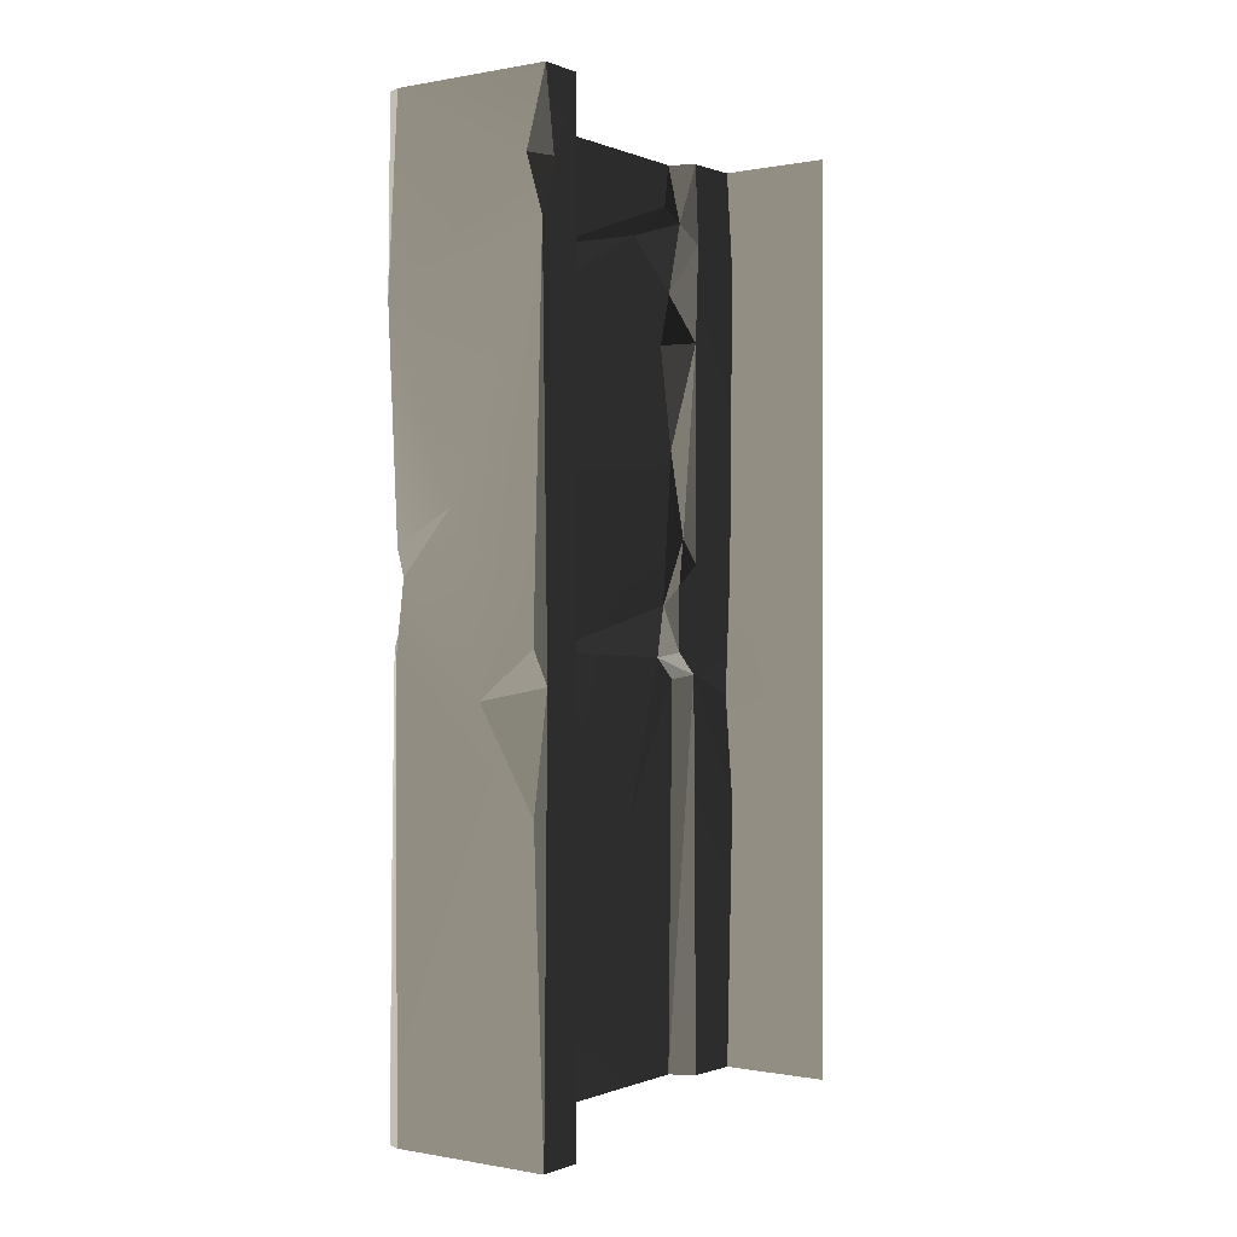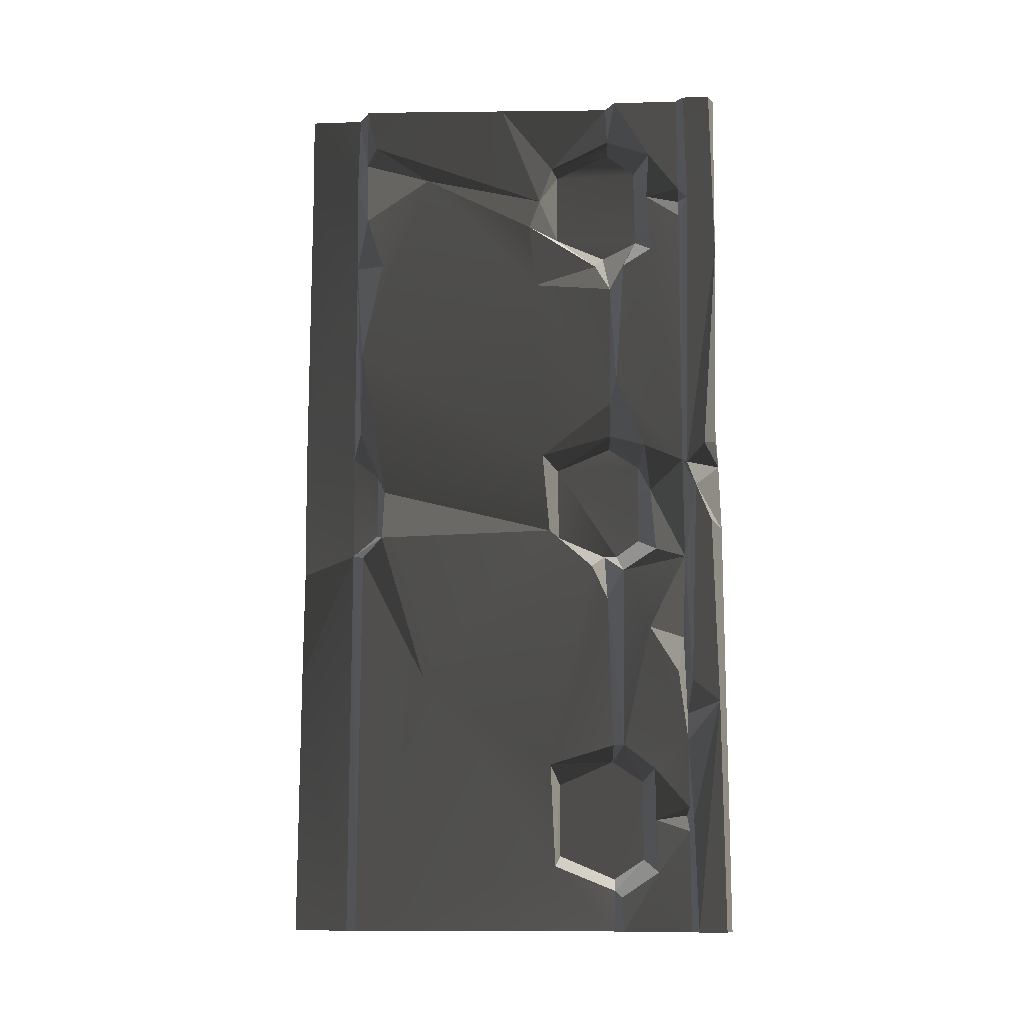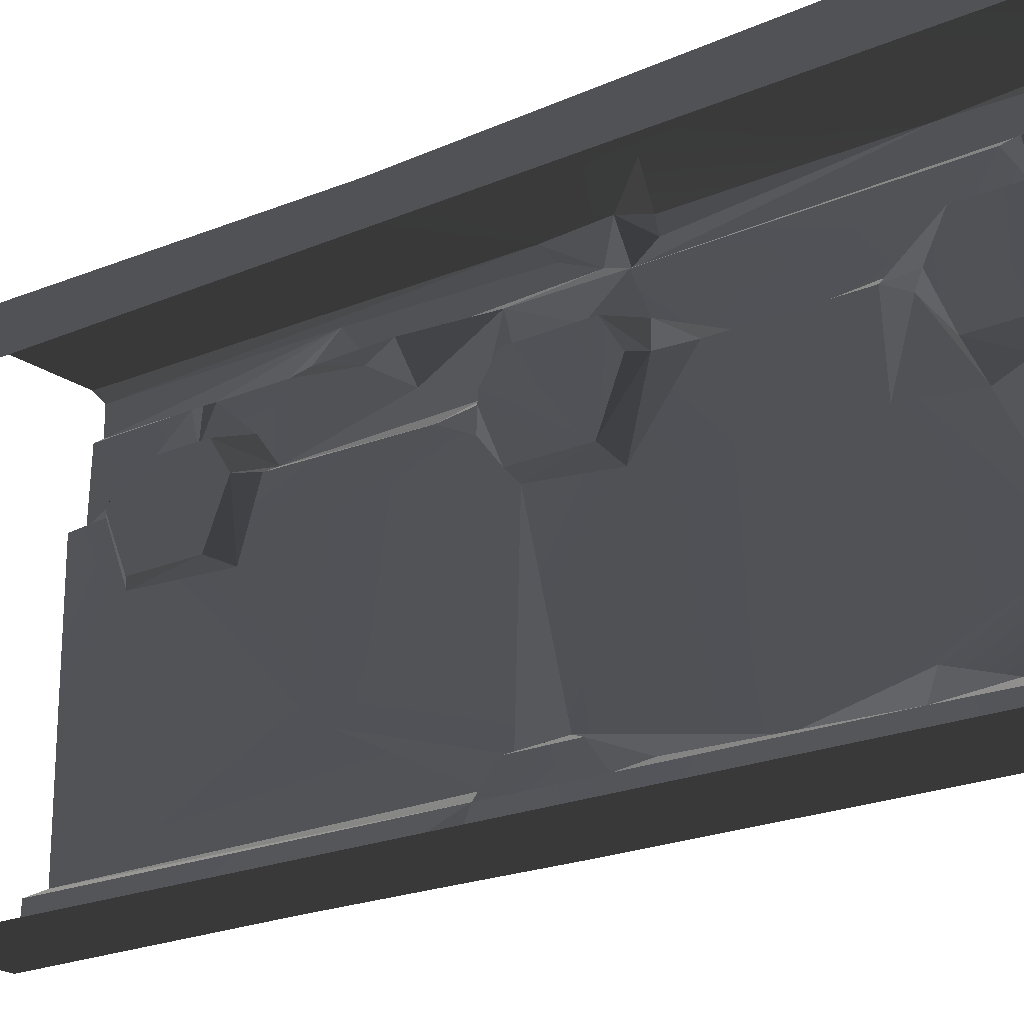
<metadata>
{"format":"obj","ext":"obj","renderer":"f3d","projection":"perspective","resolution":1024,"background":"white","views":[{"elev":-0.3,"azim":35.3,"up":"+Y"},{"elev":-11.5,"azim":-88.5,"up":"+Y"},{"elev":-21.2,"azim":127.6,"up":"+Z"}]}
</metadata>
<code>
v -0.6074 -2.309 1.387
v -0.6064 -3.244 1.187
v -0.6065 -2.841 0.5912
v -0.5996 -3.709 1.207
v -0.6116 -4 0.2903
v -0.6027 -2.462 1.46
v -0.6116 -4 1.474
v -0.6032 -3.82 1.482
v -0.6146 -3.157 1.481
v -0.5947 -2.135 1.187
v -0.5886 -2.263 0.2962
v -0.6048 -2.168 0.3856
v -0.6064 -0.5697 0.2938
v -0.5569 -0.2624 0.2817
v -0.5858 -0.3564 0.5891
v -0.5885 -0.3024 1.207
v -0.6116 -3.001e-06 0.9594
v -0.6116 -2.59e-06 1.474
v -0.4306 -1.59 2.002
v -0.007532 -0.5548 1.997
v -0.04643 -2.113 1.999
v -0.747 -0.7938 1.992
v -0.07413 -0.3181 2.004
v -0.6891 -1.919e-06 2.004
v 3.815e-06 -3.199e-07 1.987
v -0.2969 -2.31 1.998
v -0.7144 -1.735 1.975
v -0.6695 -1.849 1.991
v -0.7016 -2.154 1.997
v -0.04471 -2.732 1.999
v -0.6891 -4 2.004
v 2.476e-06 -4 1.997
v -0.6997 -0.8465 1.551
v -0.7076 -1.424 1.51
v -0.6228 -0.9403 1.486
v -0.6055 -1.769 1.155
v -0.6077 -1.258 0.2765
v -0.6079 -0.9122 1.122
v -0.6156 -1.517 1.482
v -0.5858 -0.3564 0.5891
v -0.5686 -1.941 0.393
v -0.5947 -2.135 1.187
v -0.5976 -0.8043 0.3707
v -0.6104 -0.6126 1.095
v -0.6064 -0.5697 0.2938
v -0.6228 -0.9403 1.486
v -0.6961 -3.16 1.528
v -0.7057 -2.614 1.654
v -0.702 -3.142 1.822
v -0.7021 -2.824 1.783
v -0.7032 -3.269 1.667
v -0.7008 -3.446 1.822
v -0.4628 -0.4449 0.0003296
v -0.5031 -0.7873 0.2358
v -0.475 -1.776 3.313e-05
v -0.5012 -1.76 0.2356
v -0.5108 -2.244 0.2406
v -0.4947 -0.3582 0.2281
v -0.4896 -2.25e-06 0.0007932
v -0.5026 -2.019e-06 0.2376
v -0.4926 -2.334 0.008456
v -0.005689 -2.253 1.969
v -0.007532 -0.5548 1.997
v 3.815e-06 -4.686e-07 1.801
v 2.476e-06 -4 1.801
v 2.476e-06 -4 1.997
v -0.003306 -0.33 1.932
v 3.815e-06 -3.199e-07 1.987
v -0.007532 -0.5548 1.997
v -0.7057 -2.614 1.654
v -0.7025 -2.282 1.823
v -0.6463 -2.659 1.814
v -0.684 -3.502 1.669
v -0.5505 -3.679 1.617
v -0.5471 -3.322 1.616
v -0.7032 -3.269 1.667
v -0.7005 -3.737 1.677
v -0.6817 -0.4874 1.669
v -0.6949 -0.7597 1.684
v -0.5505 -0.679 1.617
v -0.5467 -0.3194 1.612
v -0.7013 -0.2759 1.682
v -0.7056 -4 1.82
v -0.6932 -4 1.516
v -0.7005 -3.737 1.677
v -0.7 -3.552 1.822
v -0.7016 -2.154 1.997
v -0.7509 -4 1.976
v -0.7487 -2.965 1.967
v -0.7538 -2.117 1.947
v -0.5505 -0.679 1.617
v -0.5471 -0.6631 1.231
v -0.5467 -0.3194 1.612
v -0.547 -0.3371 1.231
v -0.5469 -0.7608 1.455
v -0.5581 -0.2214 1.48
v -0.5487 -1.835 1.23
v -0.5504 -1.823 1.617
v -0.5471 -2.181 1.612
v -0.5518 -2.258 1.505
v -0.5469 -1.73 1.476
v -0.5475 -2.259 1.45
v -0.5474 -2.163 1.231
v -0.5518 -2.258 1.505
v -0.7076 -1.424 1.51
v -0.6997 -0.8465 1.551
v -0.7011 -1.817 1.819
v -0.7008 -1.743 1.64
v -0.6949 -0.7597 1.684
v -0.6931 -0.5894 1.822
v -0.6817 -0.4874 1.669
v -0.6589 -1.953 1.667
v -0.6968 -2.244 1.688
v -0.5471 -2.181 1.612
v -0.5504 -1.823 1.617
v -0.4628 -0.4449 0.0003296
v -0.475 -1.776 3.313e-05
v 7.726e-06 -2.357 -7.393e-07
v 1.907e-06 -1.907e-06 -3.719e-05
v -0.4896 -2.25e-06 0.0007932
v -0.4926 -2.334 0.008456
v -0.4631 -2.817 2.848e-05
v 2.476e-06 -4 8.116e-07
v -0.4896 -4 8.116e-07
v -0.7469 -0.5162 1.864
v -0.747 -0.7938 1.992
v -0.7364 -1.834 1.838
v -0.7509 -1.744e-06 1.976
v -0.7516 -1.841e-06 1.851
v -0.7079 -0.4581 1.821
v -0.7013 -0.2759 1.682
v -0.7056 -2.013e-06 1.82
v -0.6932 -2.296e-06 1.516
v -0.5108 -2.244 0.2406
v -0.5026 -4 0.2376
v -0.4631 -2.817 2.848e-05
v -0.4896 -4 8.116e-07
v -0.747 -0.7938 1.992
v -0.7144 -1.735 1.975
v -0.7536 -1.746 1.921
v -0.7499 -2.864 1.845
v -0.7533 -1.947 1.878
v -0.7538 -2.117 1.947
v -0.7487 -2.965 1.967
v -0.7509 -4 1.976
v -0.7516 -4 1.851
v -0.6032 -3.82 1.482
v -0.7005 -3.737 1.677
v -0.6764 -3.849 1.508
v -0.5505 -3.679 1.617
v -0.5686 -1.941 0.393
v -0.5467 -1.646 0.2703
v -0.6077 -1.258 0.2765
v -0.6064 -0.5697 0.2938
v -0.4947 -0.3582 0.2281
v -0.5569 -0.2624 0.2817
v -0.6116 -2.59e-06 1.474
v -0.6157 -0.1747 1.481
v -0.5885 -0.3024 1.207
v -0.6961 -3.16 1.528
v -0.6146 -3.157 1.481
v -0.6027 -2.462 1.46
v -0.5471 -3.322 1.616
v -0.5464 -3.768 1.48
v -0.547 -3.663 1.231
v -0.5468 -3.337 1.231
v -0.5468 -3.231 1.476
v -0.5505 -3.679 1.617
v -0.684 -3.502 1.669
v -0.7032 -3.269 1.667
v -0.7008 -3.446 1.822
v -0.6961 -3.16 1.528
v -0.6027 -2.462 1.46
v -0.6791 -2.342 1.535
v -0.6791 -2.342 1.535
v -0.5471 -2.181 1.612
v -0.6968 -2.244 1.688
v -0.5518 -2.258 1.505
v -0.7013 -0.2759 1.682
v -0.6157 -0.1747 1.481
v -0.6932 -2.296e-06 1.516
v -0.6228 -0.9403 1.486
v -0.7076 -1.424 1.51
v -0.6156 -1.517 1.482
v -0.6116 -3.001e-06 0.9594
v -0.5885 -0.3024 1.207
v -0.5988 -0.4739 1.145
v -0.5012 -1.76 0.2356
v -0.5099 -1.856 0.3558
v -0.51 -2.144 0.3559
v -0.5108 -2.244 0.2406
v -0.5947 -2.135 1.187
v -0.6048 -2.168 0.3856
v -0.5686 -1.941 0.393
v -0.7499 -2.864 1.845
v -0.7025 -2.282 1.823
v -0.7533 -1.947 1.878
v -0.6589 -1.953 1.667
v -0.7011 -1.817 1.819
v -0.7025 -2.282 1.823
v -0.7328 -3.497 1.839
v -0.702 -3.142 1.822
v -0.7487 -2.965 1.967
v -0.7328 -3.497 1.839
v -0.7487 -2.965 1.967
v -0.7516 -4 1.851
v -0.5031 -0.7873 0.2358
v -0.6077 -1.258 0.2765
v -0.5467 -1.646 0.2703
v -0.6997 -0.8465 1.551
v -0.6228 -0.9403 1.486
v -0.5505 -0.679 1.617
v -0.5686 -1.941 0.393
v -0.6048 -2.168 0.3856
v -0.51 -2.144 0.3559
v -0.6116 -4 0.2903
v -0.5108 -2.244 0.2406
v -0.5886 -2.263 0.2962
v -0.6157 -0.1747 1.481
v -0.7013 -0.2759 1.682
v -0.5467 -0.3194 1.612
v -0.5108 -2.244 0.2406
v -0.6116 -4 0.2903
v -0.5026 -4 0.2376
v -0.599 -1.676 1.482
v -0.7008 -1.743 1.64
v -0.5504 -1.823 1.617
v -0.7008 -1.743 1.64
v -0.6156 -1.517 1.482
v -0.7076 -1.424 1.51
v -0.5468 -3.231 1.476
v -0.6961 -3.16 1.528
v -0.5471 -3.322 1.616
v -0.6036 -0.1888 0.33
v -0.6116 -3.001e-06 0.9594
v -0.5988 -0.4739 1.145
v -0.6116 -3.536e-06 0.2903
v -0.5026 -2.019e-06 0.2376
v -0.5569 -0.2624 0.2817
v -0.4947 -0.3582 0.2281
v -0.6032 -3.82 1.482
v -0.6764 -3.849 1.508
v -0.6116 -4 1.474
v -0.7025 -2.282 1.823
v -0.6742 -3.017 1.823
v -0.6463 -2.659 1.814
v -0.7533 -1.947 1.878
v -0.6695 -1.849 1.991
v -0.7016 -2.154 1.997
v -0.6077 -1.258 0.2765
v -0.5031 -0.7873 0.2358
v -0.5976 -0.8043 0.3707
v -0.6104 -0.6126 1.095
v -0.5471 -0.6631 1.231
v -0.5981 -0.8165 1.417
v -0.5988 -0.4739 1.145
v -0.547 -0.3371 1.231
v -0.5471 -0.6631 1.231
v -0.684 -3.502 1.669
v -0.7 -3.552 1.822
v -0.7005 -3.737 1.677
v -0.7025 -2.282 1.823
v -0.6968 -2.244 1.688
v -0.6589 -1.953 1.667
v -0.6791 -2.342 1.535
v -0.6968 -2.244 1.688
v -0.7025 -2.282 1.823
v -0.6931 -0.5894 1.822
v -0.7469 -0.5162 1.864
v -0.7011 -1.817 1.819
v -0.7364 -1.834 1.838
v -0.7079 -0.4581 1.821
v -0.7056 -2.013e-06 1.82
v -0.7469 -0.5162 1.864
v -0.5108 -2.244 0.2406
v -0.51 -2.144 0.3559
v -0.6048 -2.168 0.3856
v -0.5569 -0.2624 0.2817
v -0.5026 -2.019e-06 0.2376
v -0.6116 -3.536e-06 0.2903
v -0.6817 -0.4874 1.669
v -0.7013 -0.2759 1.682
v -0.7079 -0.4581 1.821
v -0.6742 -3.017 1.823
v -0.7499 -2.864 1.845
v -0.7487 -2.965 1.967
v -0.7025 -2.282 1.823
v -0.7499 -2.864 1.845
v -0.6742 -3.017 1.823
v -0.5505 -0.679 1.617
v -0.6949 -0.7597 1.684
v -0.6997 -0.8465 1.551
v -0.5471 -3.322 1.616
v -0.6961 -3.16 1.528
v -0.7032 -3.269 1.667
v -0.7011 -1.817 1.819
v -0.7533 -1.947 1.878
v -0.7025 -2.282 1.823
v -0.5947 -2.135 1.187
v -0.6055 -1.769 1.155
v -0.5487 -1.835 1.23
v -0.5487 -1.835 1.23
v -0.6055 -1.769 1.155
v -0.599 -1.676 1.482
v -0.6116 -2.59e-06 1.474
v -0.6932 -2.296e-06 1.516
v -0.6157 -0.1747 1.481
v -0.5474 -2.163 1.231
v -0.5475 -2.259 1.45
v -0.6074 -2.309 1.387
v -0.5505 -0.679 1.617
v -0.6228 -0.9403 1.486
v -0.5469 -0.7608 1.455
v -0.5981 -0.8165 1.417
v -0.6079 -0.9122 1.122
v -0.6104 -0.6126 1.095
v -0.7025 -2.282 1.823
v -0.7057 -2.614 1.654
v -0.6791 -2.342 1.535
v -0.6961 -3.16 1.528
v -0.6036 -0.1888 0.33
v -0.5988 -0.4739 1.145
v -0.5858 -0.3564 0.5891
v -0.6589 -1.953 1.667
v -0.7008 -1.743 1.64
v -0.7011 -1.817 1.819
v -0.5504 -1.823 1.617
v -0.7008 -1.743 1.64
v -0.6589 -1.953 1.667
v -0.6932 -4 1.516
v -0.6116 -4 1.474
v -0.6764 -3.849 1.508
v -0.6932 -4 1.516
v -0.6764 -3.849 1.508
v -0.7005 -3.737 1.677
v -0.003306 -0.33 1.932
v -0.07413 -0.3181 2.004
v 3.815e-06 -3.199e-07 1.987
v 2.476e-06 -4 1.997
v -0.04471 -2.732 1.999
v -0.005689 -2.253 1.969
v -0.005689 -2.253 1.969
v -0.04643 -2.113 1.999
v -0.007532 -0.5548 1.997
v -0.6027 -2.462 1.46
v -0.6074 -2.309 1.387
v -0.5475 -2.259 1.45
v -0.5475 -2.259 1.45
v -0.6791 -2.342 1.535
v -0.6027 -2.462 1.46
v -0.5099 -1.856 0.3558
v -0.5686 -1.941 0.393
v -0.51 -2.144 0.3559
v -0.5467 -1.646 0.2703
v -0.5686 -1.941 0.393
v -0.5099 -1.856 0.3558
v -0.6064 -3.244 1.187
v -0.5468 -3.337 1.231
v -0.5996 -3.709 1.207
v -0.6064 -3.244 1.187
v -0.5468 -3.231 1.476
v -0.5468 -3.337 1.231
v -0.6695 -1.849 1.991
v -0.7364 -1.834 1.838
v -0.7536 -1.746 1.921
v -0.7364 -1.834 1.838
v -0.747 -0.7938 1.992
v -0.7536 -1.746 1.921
v -0.5976 -0.8043 0.3707
v -0.5031 -0.7873 0.2358
v -0.6064 -0.5697 0.2938
v -0.5996 -3.709 1.207
v -0.547 -3.663 1.231
v -0.6032 -3.82 1.482
v -0.5464 -3.768 1.48
v -0.5468 -3.337 1.231
v -0.547 -3.663 1.231
v -0.5996 -3.709 1.207
v -0.5467 -1.646 0.2703
v -0.5012 -1.76 0.2356
v -0.5031 -0.7873 0.2358
v -0.6064 -0.5697 0.2938
v -0.4947 -0.3582 0.2281
v -0.5099 -1.856 0.3558
v -0.5012 -1.76 0.2356
v -0.5467 -1.646 0.2703
v -0.4631 -2.817 2.848e-05
v -0.4926 -2.334 0.008456
v -0.5108 -2.244 0.2406
v -0.6048 -2.168 0.3856
v -0.5886 -2.263 0.2962
v -0.5108 -2.244 0.2406
v -0.5468 -3.231 1.476
v -0.6146 -3.157 1.481
v -0.6961 -3.16 1.528
v -0.6064 -3.244 1.187
v -0.6146 -3.157 1.481
v -0.5468 -3.231 1.476
v -0.7016 -2.154 1.997
v -0.7538 -2.117 1.947
v -0.7533 -1.947 1.878
v -0.5487 -1.835 1.23
v -0.599 -1.676 1.482
v -0.5469 -1.73 1.476
v -0.5504 -1.823 1.617
v -0.5469 -1.73 1.476
v -0.599 -1.676 1.482
v -0.07413 -0.3181 2.004
v -0.003306 -0.33 1.932
v -0.007532 -0.5548 1.997
v -0.7509 -1.744e-06 1.976
v -0.6891 -1.919e-06 2.004
v -0.747 -0.7938 1.992
v -0.5981 -0.8165 1.417
v -0.5469 -0.7608 1.455
v -0.6228 -0.9403 1.486
v -0.5981 -0.8165 1.417
v -0.5471 -0.6631 1.231
v -0.5469 -0.7608 1.455
v -0.5947 -2.135 1.187
v -0.5487 -1.835 1.23
v -0.5474 -2.163 1.231
v -0.6074 -2.309 1.387
v -0.5947 -2.135 1.187
v -0.5474 -2.163 1.231
v -0.6036 -0.1888 0.33
v -0.5569 -0.2624 0.2817
v -0.6116 -3.536e-06 0.2903
v -0.5858 -0.3564 0.5891
v -0.5569 -0.2624 0.2817
v -0.6036 -0.1888 0.33
v -0.6817 -0.4874 1.669
v -0.7079 -0.4581 1.821
v -0.6725 -0.5119 1.822
v -0.6725 -0.5119 1.822
v -0.7079 -0.4581 1.821
v -0.7469 -0.5162 1.864
v -0.5885 -0.3024 1.207
v -0.547 -0.3371 1.231
v -0.5988 -0.4739 1.145
v -0.547 -0.3371 1.231
v -0.5885 -0.3024 1.207
v -0.5581 -0.2214 1.48
v -0.6891 -4 2.004
v -0.7509 -4 1.976
v -0.7016 -2.154 1.997
v -0.7516 -4 1.851
v -0.7056 -4 1.82
v -0.7 -3.552 1.822
v -0.702 -3.142 1.822
v -0.6742 -3.017 1.823
v -0.7487 -2.965 1.967
v -0.7021 -2.824 1.783
v -0.6742 -3.017 1.823
v -0.702 -3.142 1.822
v -0.6032 -3.82 1.482
v -0.5464 -3.768 1.48
v -0.5505 -3.679 1.617
v -0.6742 -3.017 1.823
v -0.7021 -2.824 1.783
v -0.6463 -2.659 1.814
v -0.6463 -2.659 1.814
v -0.7021 -2.824 1.783
v -0.7057 -2.614 1.654
v -0.7 -3.552 1.822
v -0.7328 -3.497 1.839
v -0.7516 -4 1.851
v -0.6782 -3.481 1.81
v -0.7008 -3.446 1.822
v -0.702 -3.142 1.822
v -0.7008 -3.446 1.822
v -0.6782 -3.481 1.81
v -0.684 -3.502 1.669
v -0.5885 -0.3024 1.207
v -0.6157 -0.1747 1.481
v -0.5581 -0.2214 1.48
v -0.5467 -0.3194 1.612
v -0.5581 -0.2214 1.48
v -0.6157 -0.1747 1.481
v -0.005689 -2.253 1.969
v -0.04471 -2.732 1.999
v -0.2969 -2.31 1.998
v -0.6104 -0.6126 1.095
v -0.5858 -0.3564 0.5891
v -0.5988 -0.4739 1.145
v -0.5471 -0.6631 1.231
v -0.6104 -0.6126 1.095
v -0.5988 -0.4739 1.145
v -0.6055 -1.769 1.155
v -0.6156 -1.517 1.482
v -0.599 -1.676 1.482
v -0.7008 -1.743 1.64
v -0.599 -1.676 1.482
v -0.6156 -1.517 1.482
v -0.7516 -1.841e-06 1.851
v -0.7469 -0.5162 1.864
v -0.7056 -2.013e-06 1.82
v -0.5886 -2.263 0.2962
v -0.6048 -2.168 0.3856
v -0.6065 -2.841 0.5912
v -0.7364 -1.834 1.838
v -0.7533 -1.947 1.878
v -0.7011 -1.817 1.819
v -0.7364 -1.834 1.838
v -0.6695 -1.849 1.991
v -0.7533 -1.947 1.878
v -0.2969 -2.31 1.998
v -0.04643 -2.113 1.999
v -0.005689 -2.253 1.969
v -0.6079 -0.9122 1.122
v -0.5981 -0.8165 1.417
v -0.6228 -0.9403 1.486
v -0.6817 -0.4874 1.669
v -0.6725 -0.5119 1.822
v -0.6931 -0.5894 1.822
v -0.6725 -0.5119 1.822
v -0.7469 -0.5162 1.864
v -0.6931 -0.5894 1.822
v -0.7144 -1.735 1.975
v -0.4306 -1.59 2.002
v -0.6695 -1.849 1.991
v -0.7536 -1.746 1.921
v -0.7144 -1.735 1.975
v -0.6695 -1.849 1.991
v -0.7 -3.552 1.822
v -0.684 -3.502 1.669
v -0.6782 -3.481 1.81
v -0.6791 -2.342 1.535
v -0.5475 -2.259 1.45
v -0.5518 -2.258 1.505
g WallLong_1_(36)_4842_20
f 1 3 2
f 3 4 2
f 5 4 3
f 1 2 6
f 5 7 4
f 4 7 8
f 6 2 9
f 3 1 10
f 5 3 11
f 10 12 3
f 13 15 14
f 16 18 17
f 19 21 20
f 20 22 19
f 22 20 23
f 22 23 24
f 24 23 25
f 21 19 26
f 22 27 19
f 28 26 19
f 26 28 29
f 30 26 29
f 30 29 31
f 32 30 31
f 33 35 34
f 36 38 37
f 38 36 39
f 40 37 38
f 37 41 36
f 41 42 36
f 40 43 37
f 40 38 44
f 43 40 45
f 46 38 39
f 47 49 48
f 50 48 49
f 51 49 47
f 52 49 51
f 53 55 54
f 54 55 56
f 55 57 56
f 53 54 58
f 58 59 53
f 59 58 60
f 57 55 61
f 62 64 63
f 64 62 65
f 65 62 66
f 64 68 67
f 64 67 69
f 70 72 71
f 73 75 74
f 75 73 76
f 74 77 73
f 78 80 79
f 80 78 81
f 78 82 81
f 83 85 84
f 83 86 85
f 87 89 88
f 90 89 87
f 91 93 92
f 93 94 92
f 91 92 95
f 94 93 96
f 97 99 98
f 100 99 97
f 97 98 101
f 102 97 103
f 104 97 102
f 105 107 106
f 108 107 105
f 106 107 109
f 107 110 109
f 110 111 109
f 112 114 113
f 115 114 112
f 116 118 117
f 116 119 118
f 119 116 120
f 117 118 121
f 121 118 122
f 122 118 123
f 122 123 124
f 125 127 126
f 126 128 125
f 125 128 129
f 130 132 131
f 131 132 133
f 134 136 135
f 135 136 137
f 138 140 139
f 141 143 142
f 143 141 144
f 144 146 145
f 147 149 148
f 148 150 147
f 151 153 152
f 154 156 155
f 157 159 158
f 160 162 161
f 163 165 164
f 165 163 166
f 166 163 167
f 168 163 164
f 169 171 170
f 172 174 173
f 175 177 176
f 178 175 176
f 179 181 180
f 182 184 183
f 185 187 186
f 188 190 189
f 188 191 190
f 192 194 193
f 195 197 196
f 198 200 199
f 201 203 202
f 204 206 205
f 207 209 208
f 210 212 211
f 213 215 214
f 216 218 217
f 219 221 220
f 222 224 223
f 225 227 226
f 228 230 229
f 231 233 232
f 234 236 235
f 237 234 235
f 238 240 239
f 241 243 242
f 244 246 245
f 247 249 248
f 250 252 251
f 253 255 254
f 256 258 257
f 259 261 260
f 262 264 263
f 265 267 266
f 268 270 269
f 270 271 269
f 272 274 273
f 275 277 276
f 278 280 279
f 281 283 282
f 284 286 285
f 287 289 288
f 290 292 291
f 293 295 294
f 296 298 297
f 299 301 300
f 302 304 303
f 305 307 306
f 308 310 309
f 311 313 312
f 314 316 315
f 317 319 318
f 318 319 320
f 321 323 322
f 324 326 325
f 327 329 328
f 330 332 331
f 333 335 334
f 336 338 337
f 339 341 340
f 342 344 343
f 345 347 346
f 348 350 349
f 351 353 352
f 354 356 355
f 357 359 358
f 360 362 361
f 363 365 364
f 366 368 367
f 369 371 370
f 372 374 373
f 373 374 375
f 376 378 377
f 379 381 380
f 382 383 381
f 384 386 385
f 387 389 388
f 390 392 391
f 393 395 394
f 396 398 397
f 399 401 400
f 402 404 403
f 405 407 406
f 408 410 409
f 411 413 412
f 414 416 415
f 417 419 418
f 420 422 421
f 423 425 424
f 426 428 427
f 429 431 430
f 432 434 433
f 435 437 436
f 438 440 439
f 441 443 442
f 444 446 445
f 447 449 448
f 450 452 451
f 453 455 454
f 456 458 457
f 459 461 460
f 462 464 463
f 465 467 466
f 466 468 465
f 468 466 469
f 470 469 466
f 471 473 472
f 474 476 475
f 477 479 478
f 480 482 481
f 483 485 484
f 486 488 487
f 489 491 490
f 492 494 493
f 495 497 496
f 498 500 499
f 501 503 502
f 504 506 505
f 507 509 508
f 510 512 511
f 513 515 514
f 516 518 517
f 519 521 520
f 522 524 523
f 525 527 526
f 528 530 529

</code>
